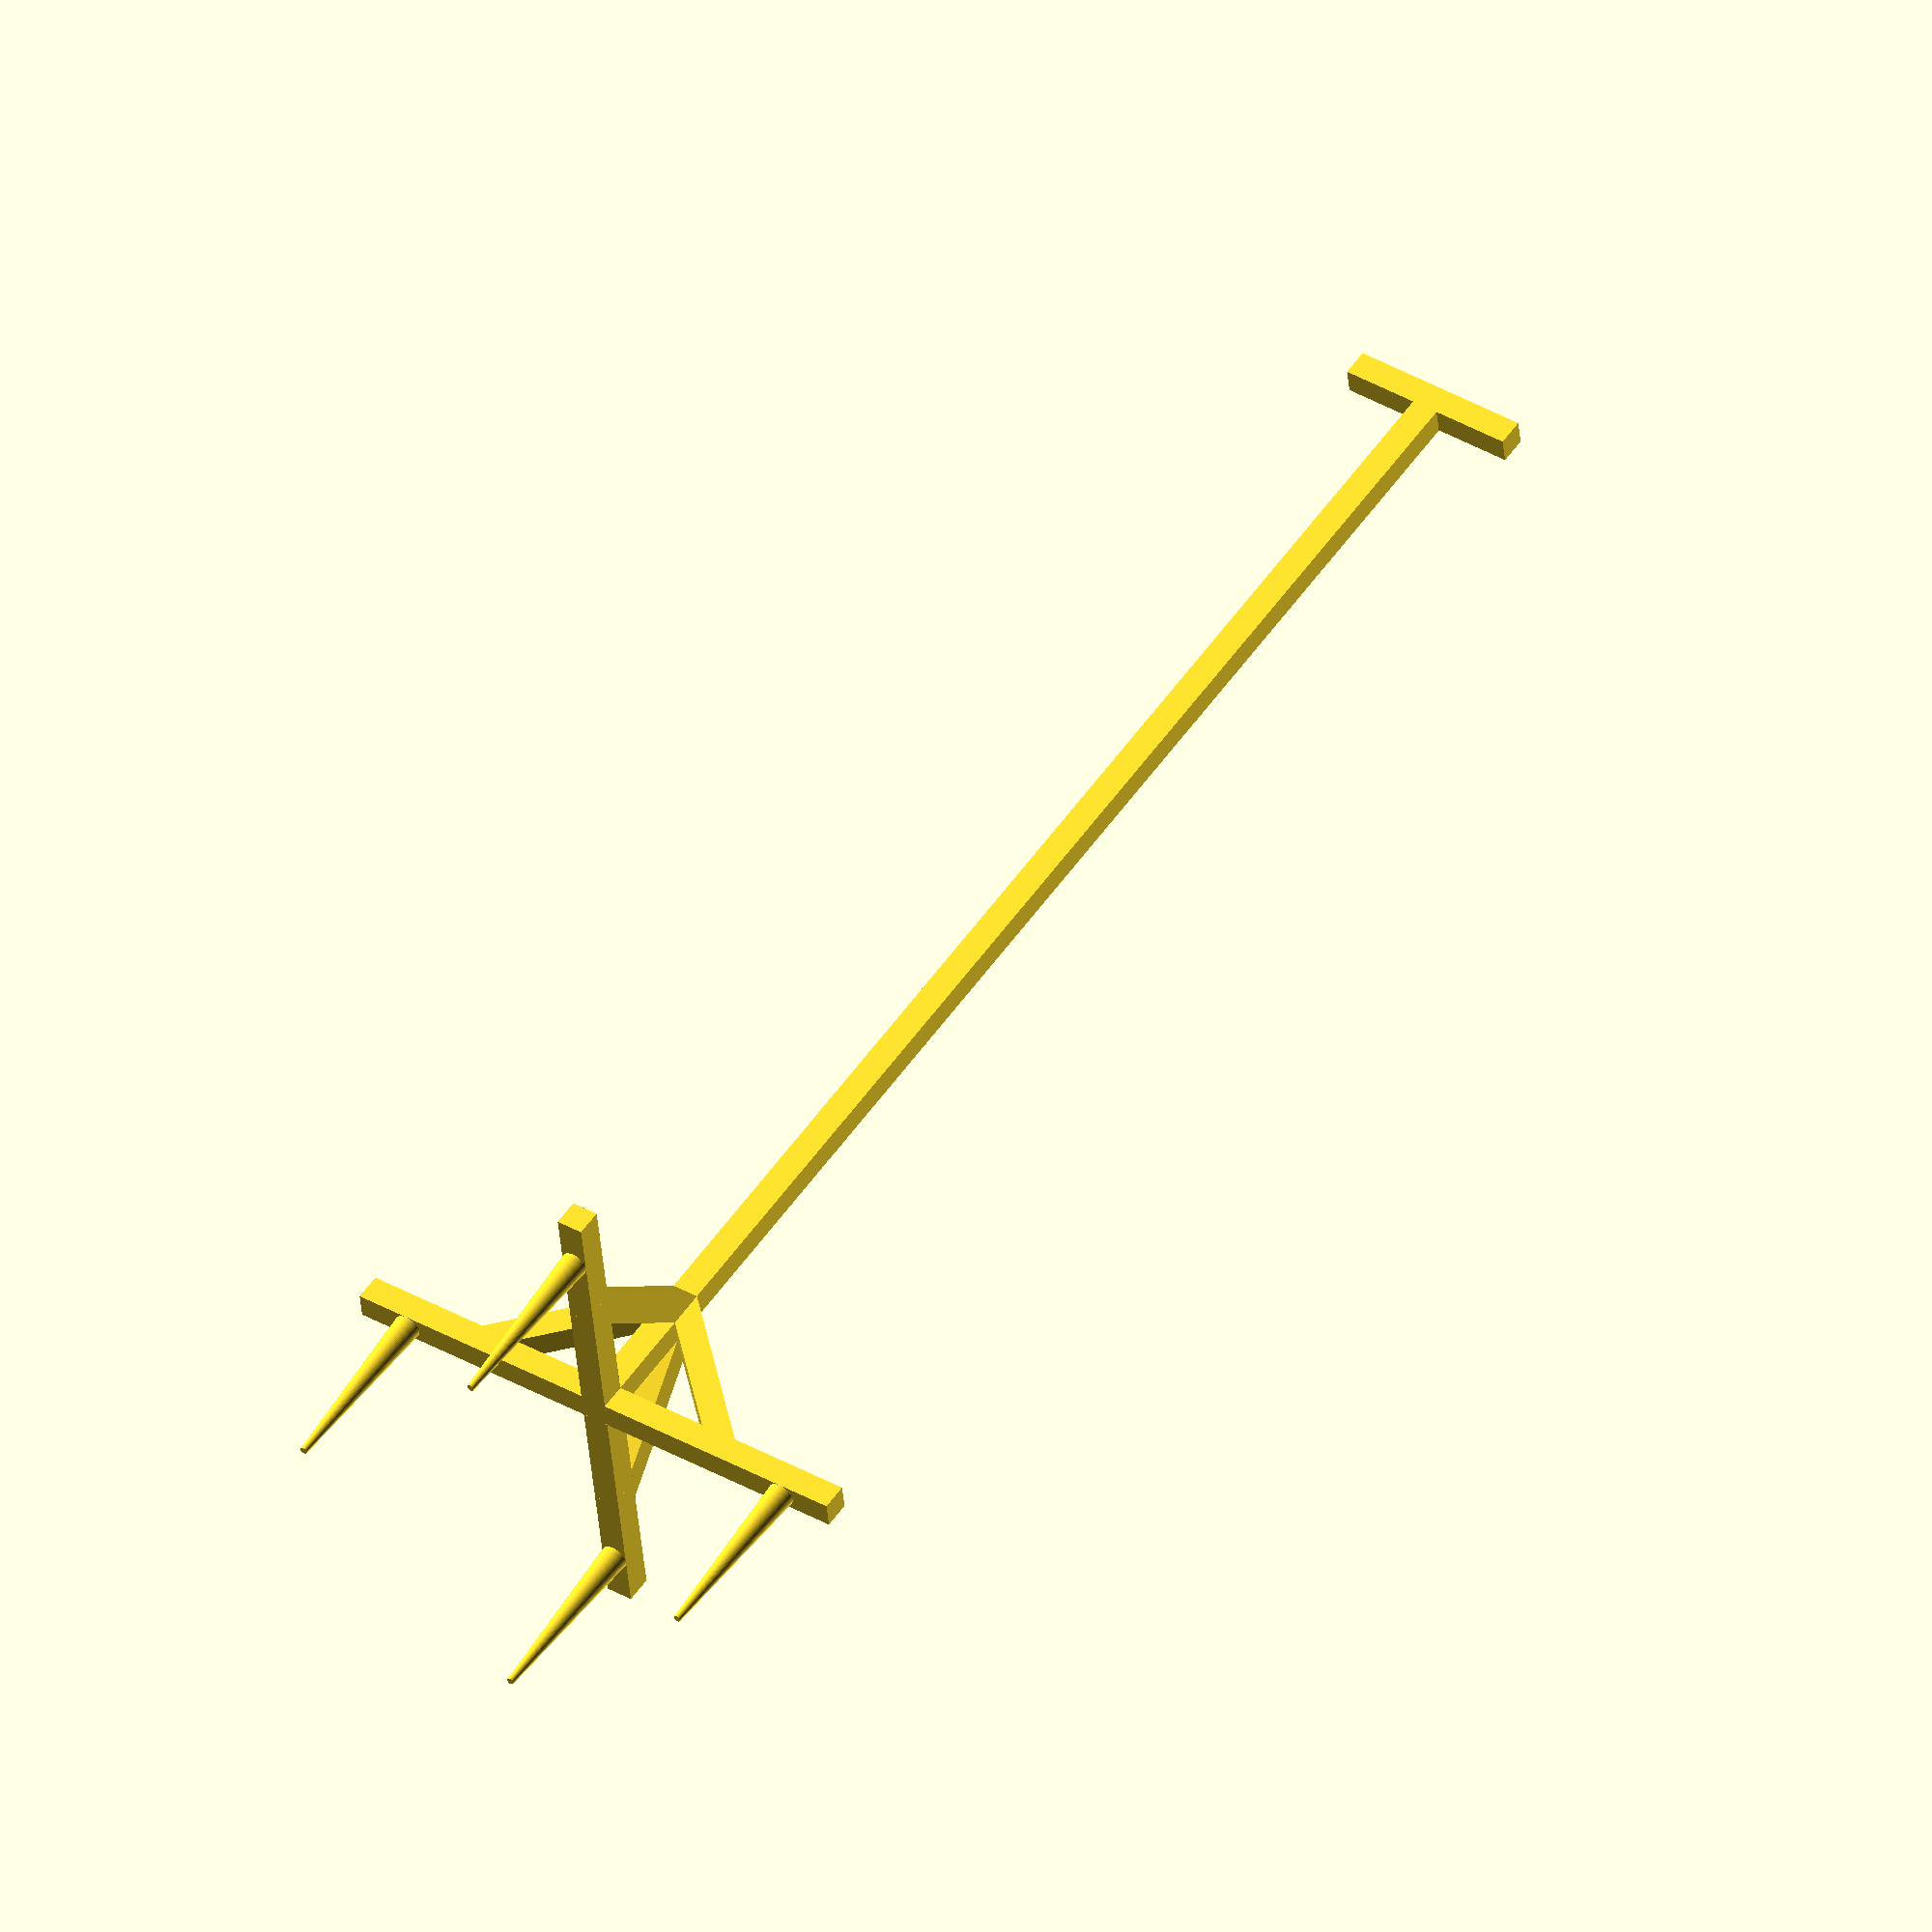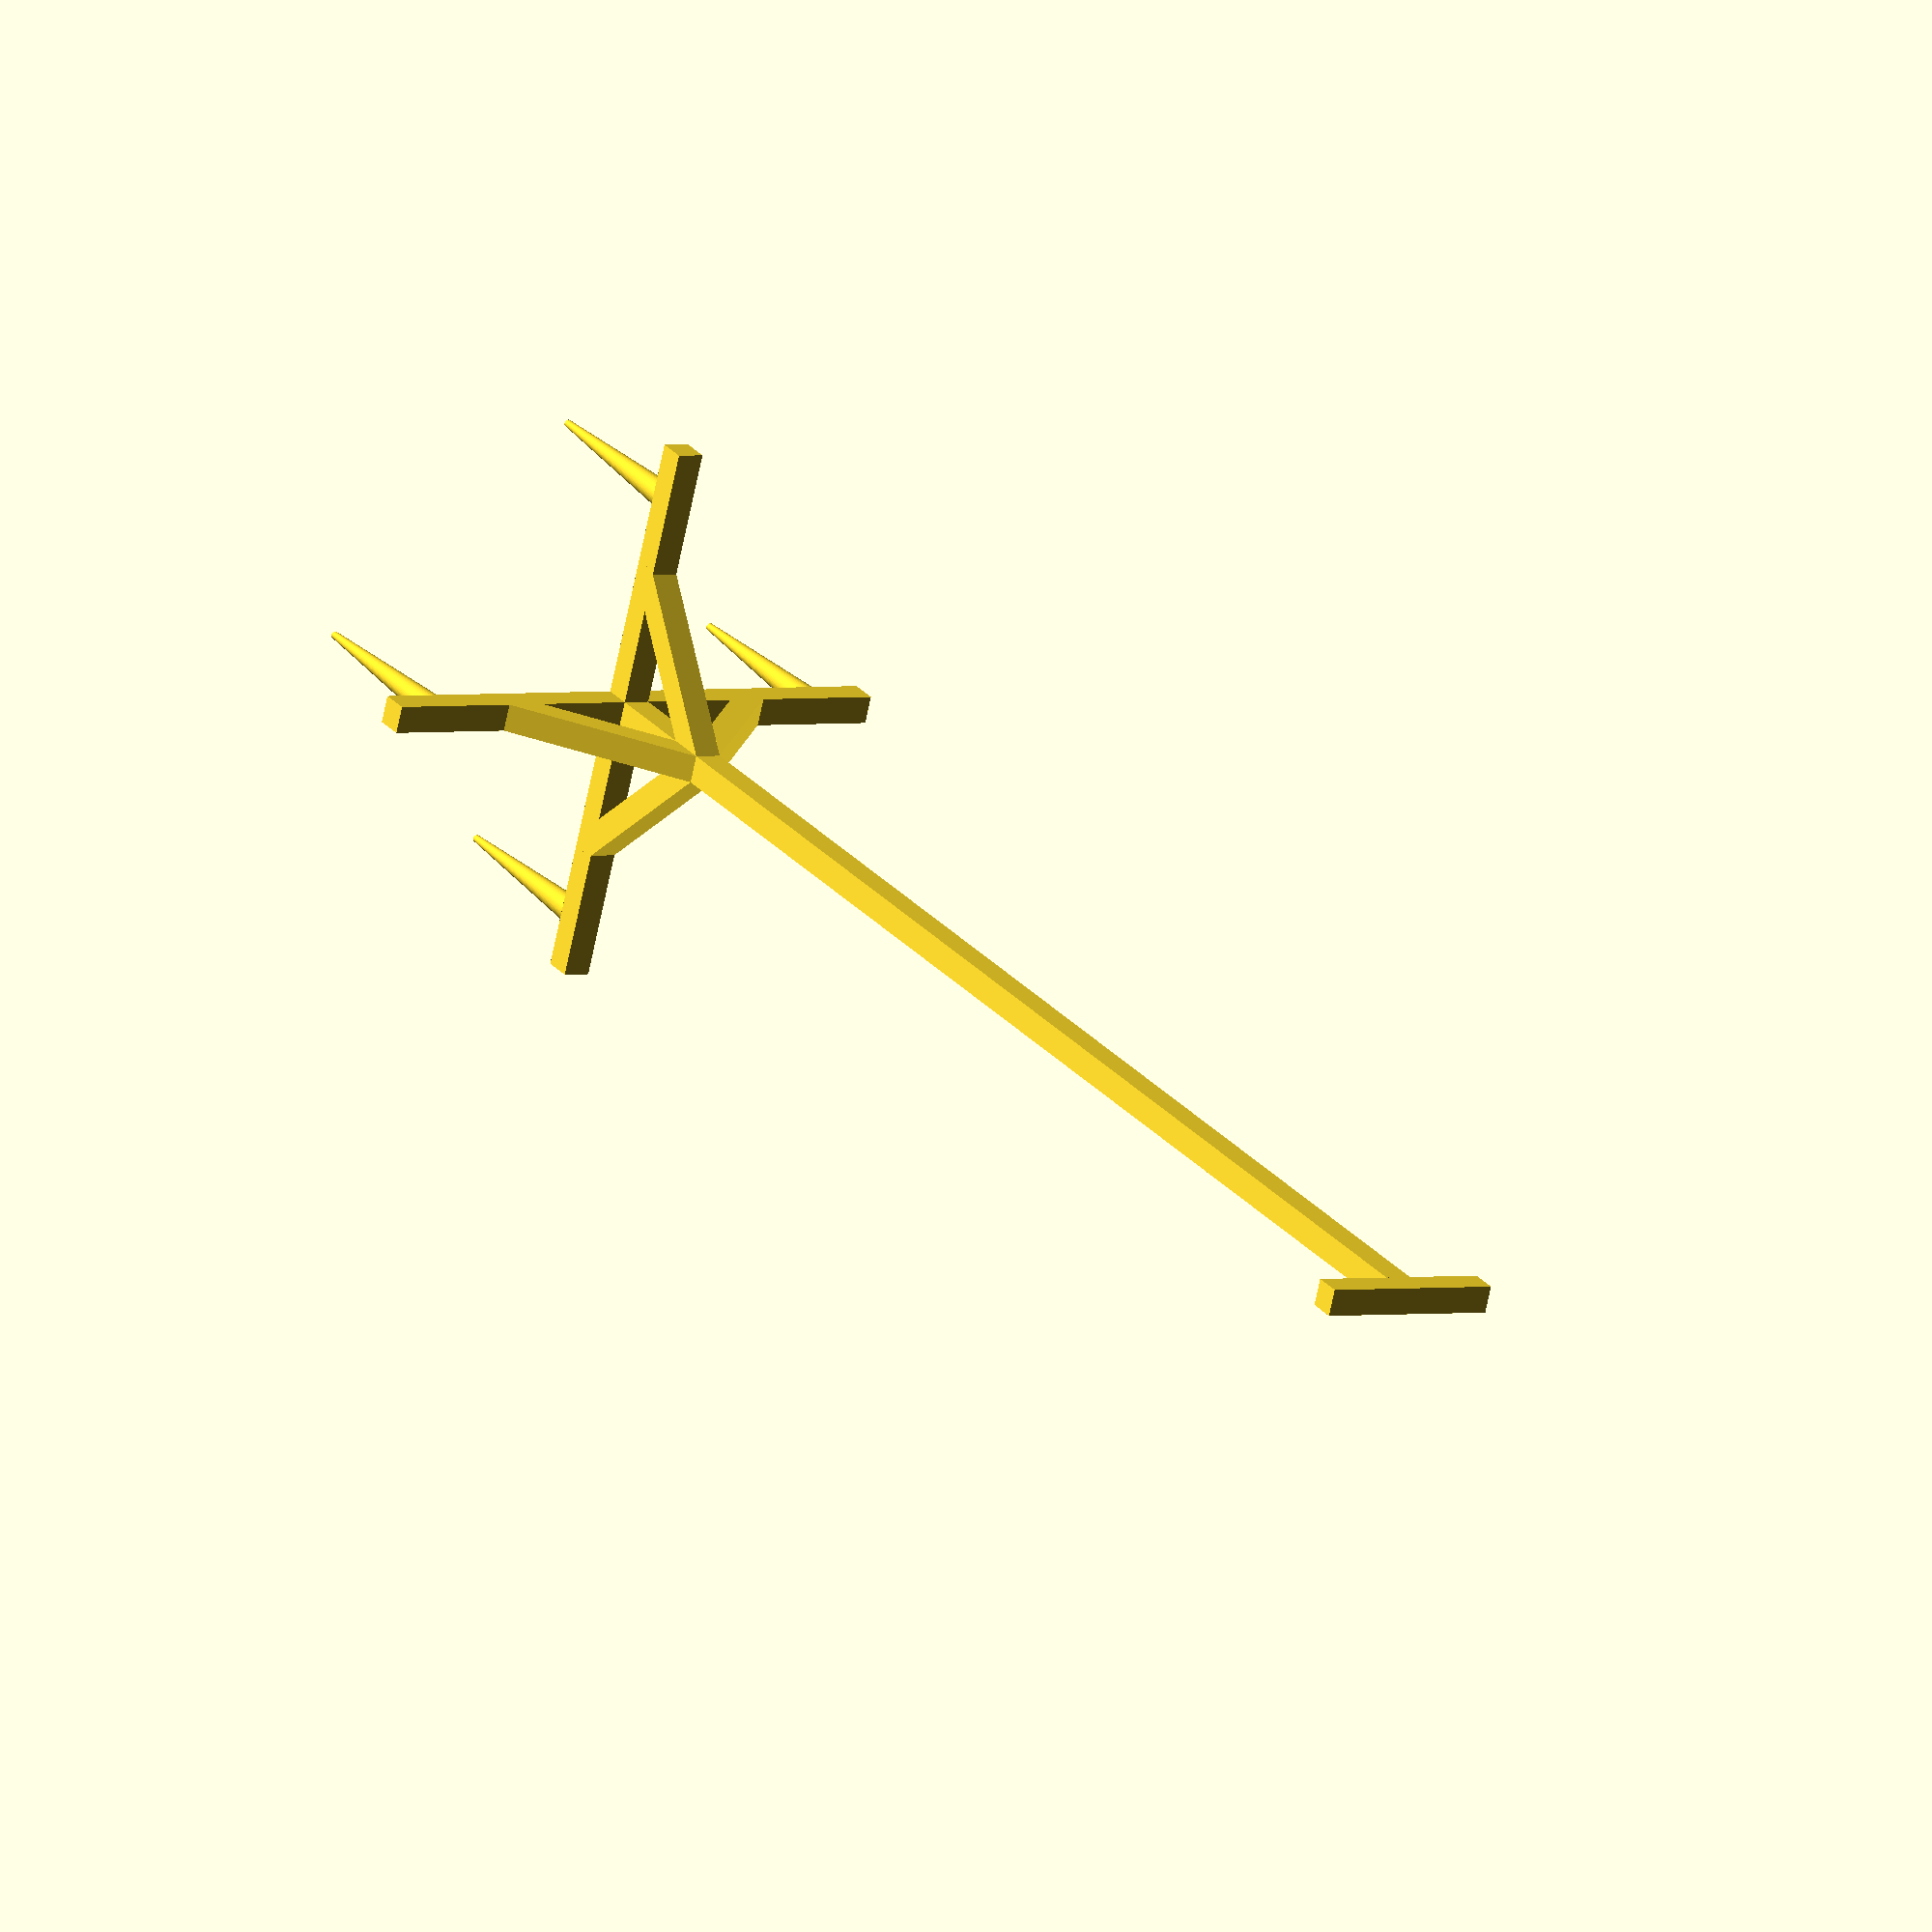
<openscad>
$fs=$fs/2;
$fa=$fa/2;

ep = 30;
l=600;
h = 1600;
l2 = l/4*1.5;


 

translate([-l/2, -ep/2, 0]) cube([l,ep,ep]);
translate([-ep/2, -l/2, 0])cube([ep,l,ep]);


translate([-ep/2, -ep/2, 0])cube([ep,ep,h]);

translate([-ep/2, -100, h])cube([ep,200,ep]);

for(i=[0:3]){
    rotate([0,0,90*i])translate([-l/4, -ep/2,0]) rotate([0,-45, 0]) cube([l2,ep,ep]);
}

for(i=[0:3]){
    rotate([0,0,90*i])translate([-l/2+2*ep,0,0]) rotate([0,180, 0]) cylinder(200, ep/2, 4);
}

echo(l2,"4x");
echo(l,"1x");
echo(l/2,"2x");
echo(h)
echo(200);

echo(4*l2+2*l+h+200);
</openscad>
<views>
elev=127.4 azim=96.1 roll=326.4 proj=o view=solid
elev=332.9 azim=103.7 roll=328.9 proj=o view=wireframe
</views>
